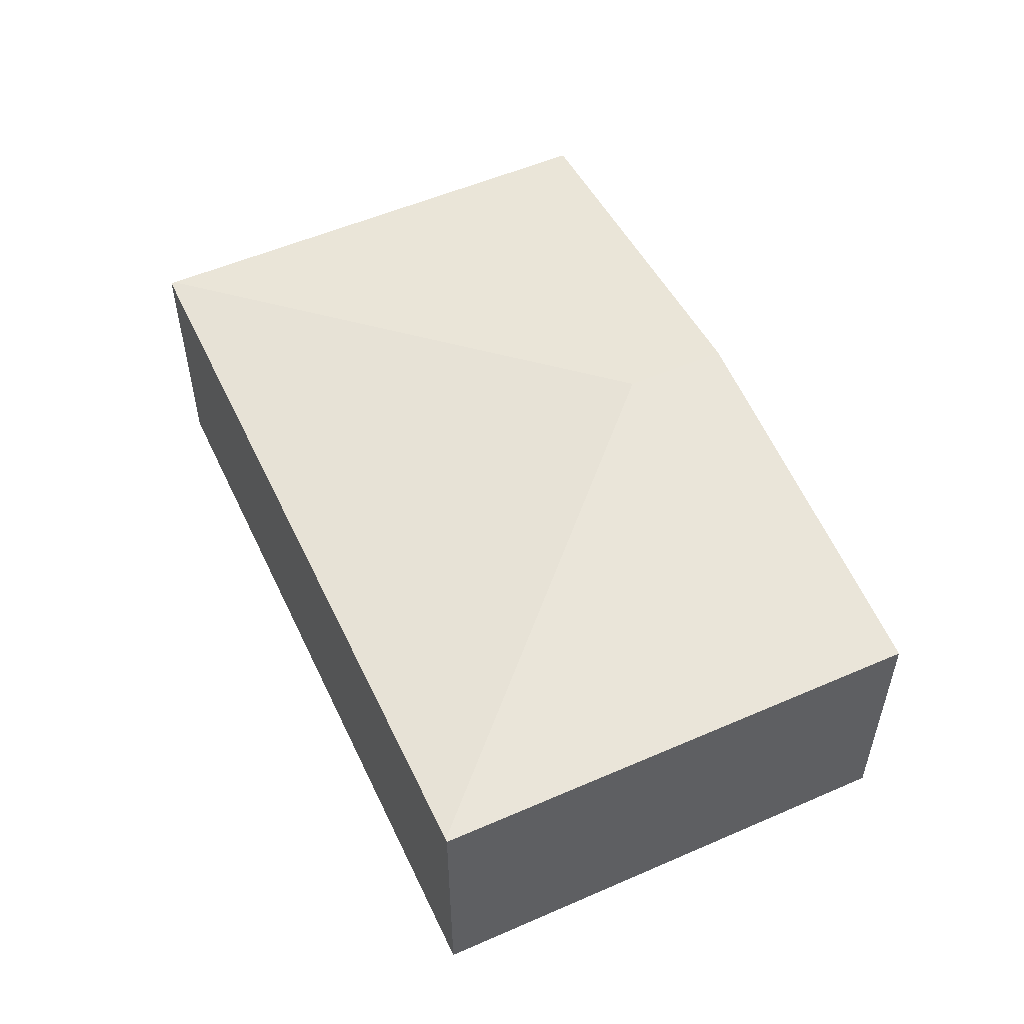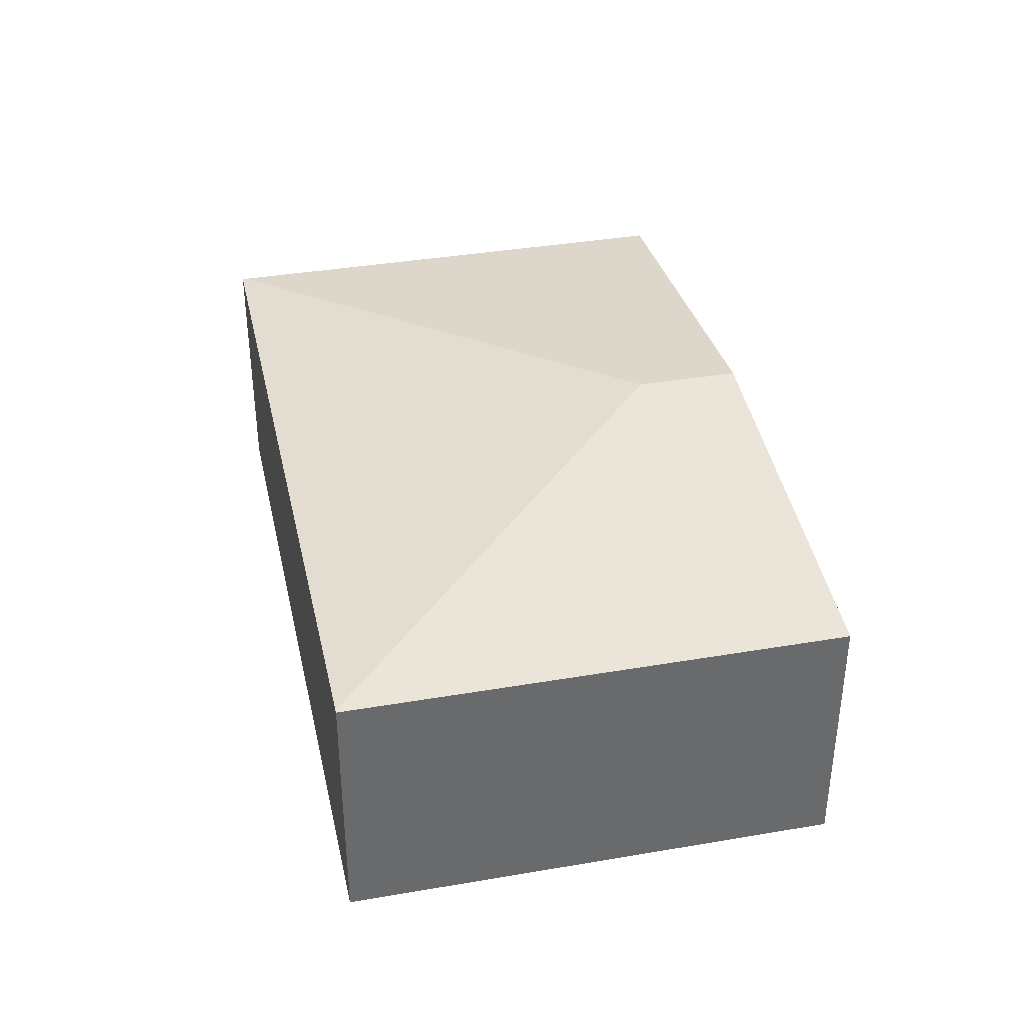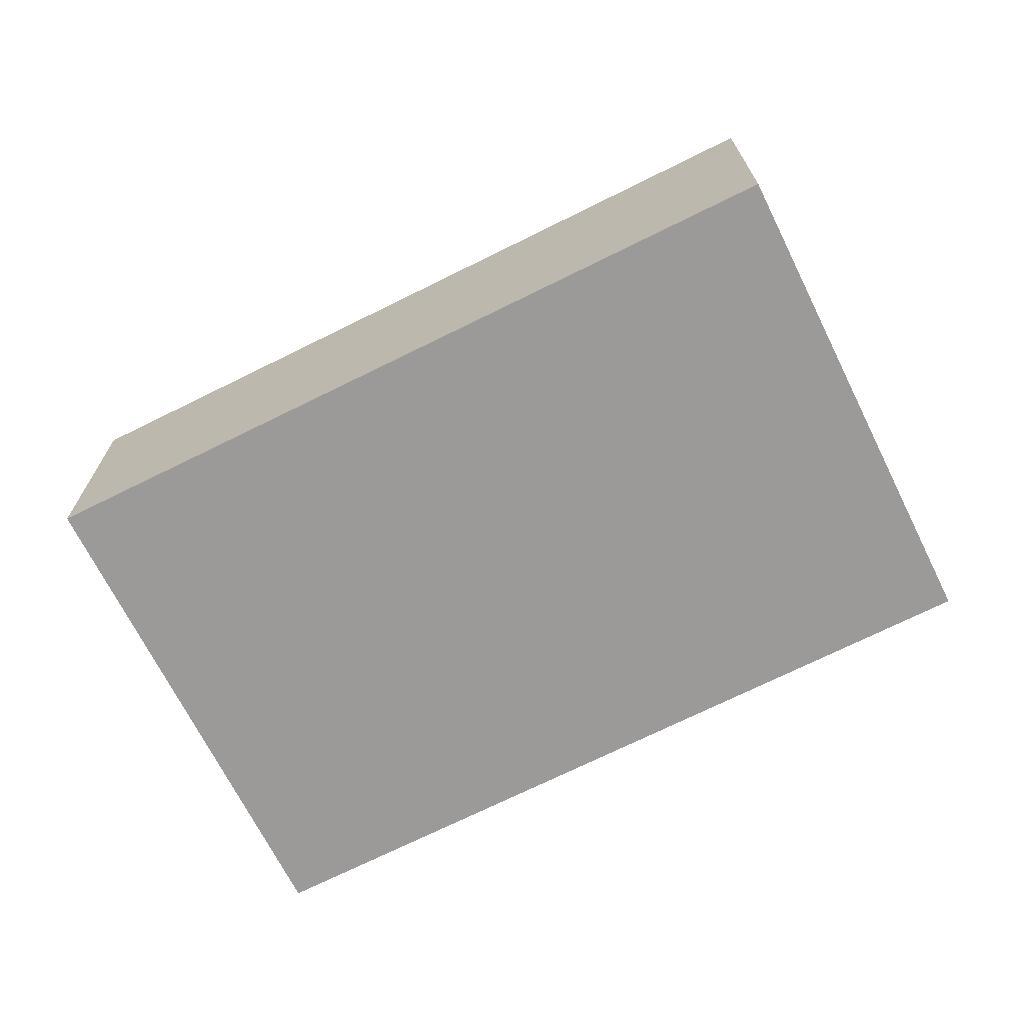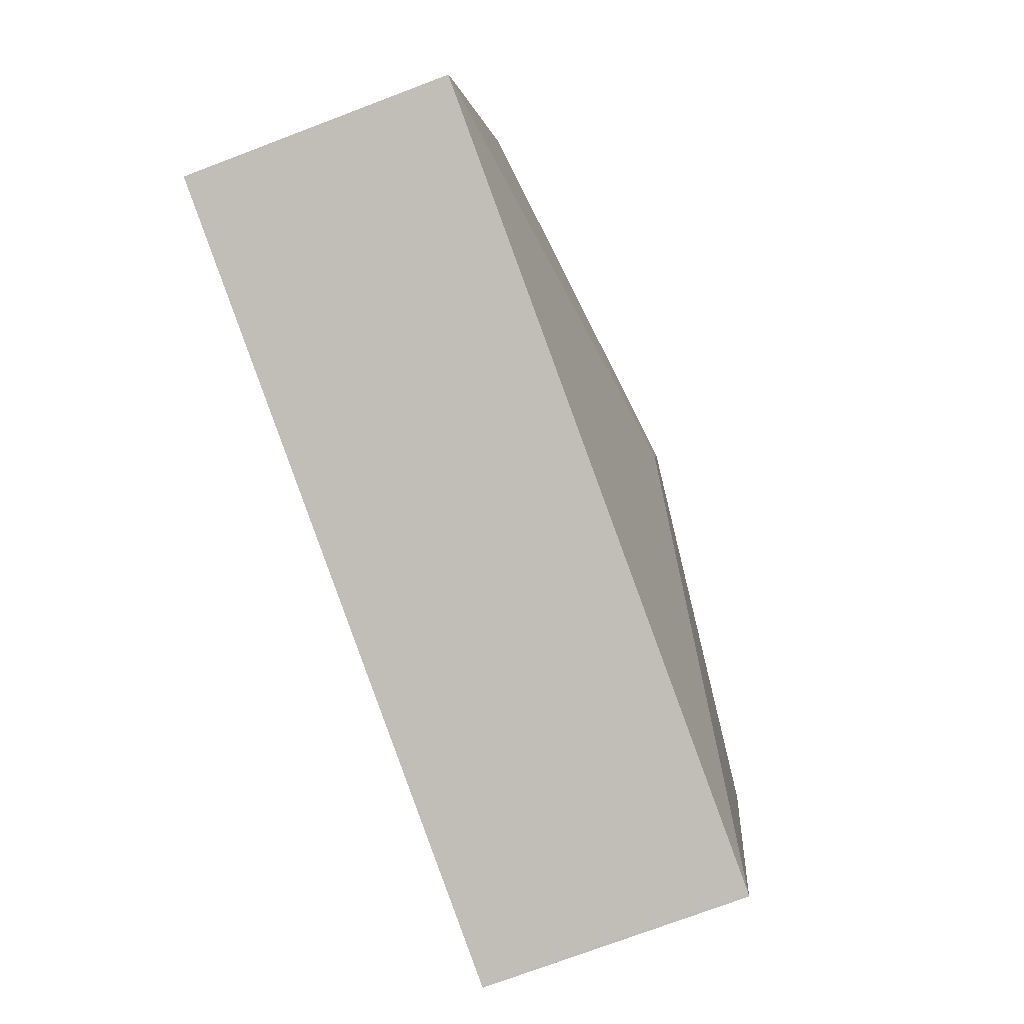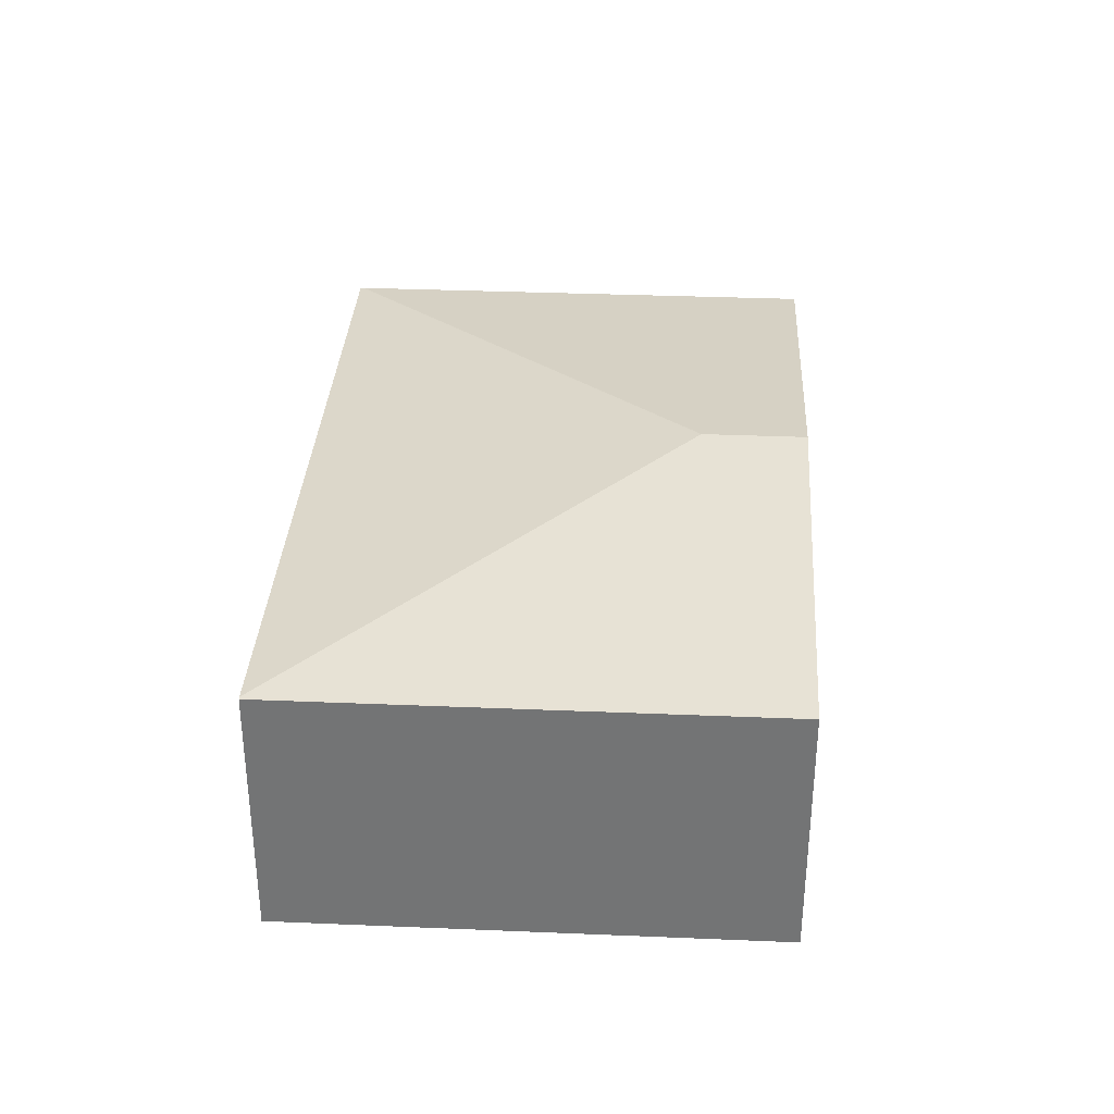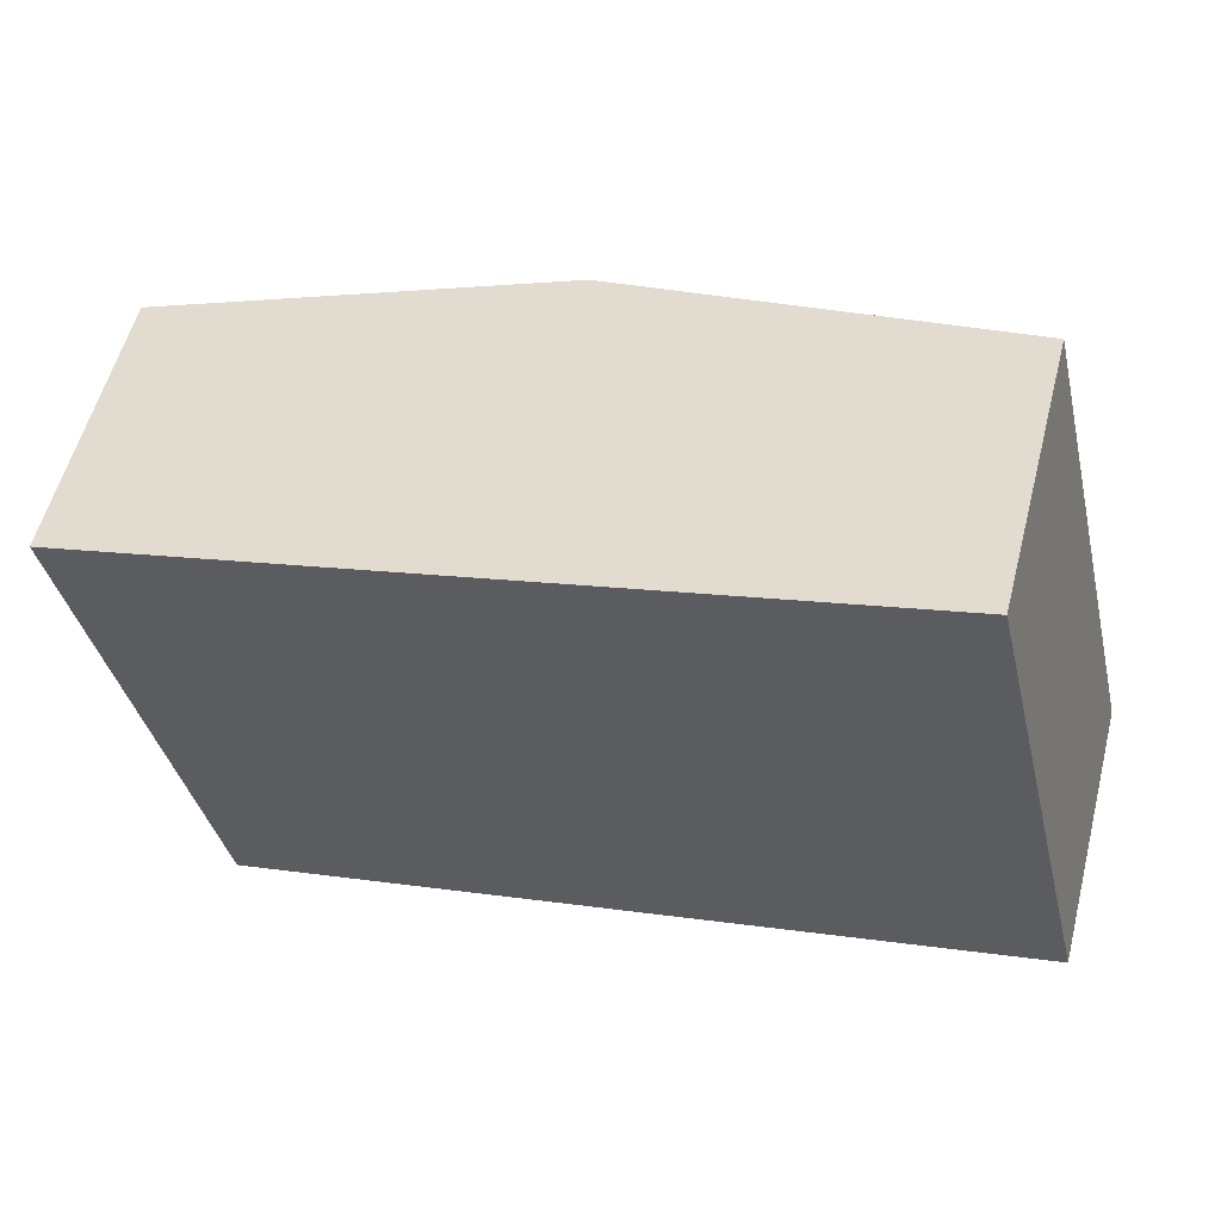
<metadata>
{"format":"obj","ext":"obj","renderer":"f3d","projection":"perspective","resolution":1024,"background":"white","views":[{"elev":53.6,"azim":-128.2,"up":"+Y"},{"elev":37.5,"azim":-115.6,"up":"+Y"},{"elev":-69.4,"azim":-166.8,"up":"+Y"},{"elev":-74.6,"azim":110.7,"up":"+Z"},{"elev":33.6,"azim":-100.0,"up":"+Y"},{"elev":56.2,"azim":14.4,"up":"+Z"}]}
</metadata>
<code>
v  11.98 3.5 -4.115
v  5.534 4.136 -0.121
v  11.97 3.506 -4.066
v  11.52 3.5 -4.223
v  11.47 3.5 -4.236
v  10.5 3.501 -4.463
v  1.584 3.51 -6.564
v  0 3.506 2.147e-16
v  1.548 3.506 -6.572
v  5.206 4.136 1.271
v  10.41 3.506 2.542
v  1.548 4.024e-16 -6.572
v  0 0 0
v  5.206 -7.783e-17 1.271
v  10.41 -1.557e-16 2.542
v  11.97 2.49e-16 -4.066
v  11.98 2.52e-16 -4.115
v  11.52 2.586e-16 -4.223
v  11.47 2.594e-16 -4.236
v  10.5 2.733e-16 -4.463
v  1.584 4.019e-16 -6.564
g defaultobject
f 1 2 3
f 2 1 4
f 2 4 5
f 2 5 6
f 2 6 7
f 8 7 9
f 7 8 2
f 2 8 10
f 3 10 11
f 10 3 2
f 12 8 9
f 8 12 13
f 13 10 8
f 10 13 14
f 10 14 11
f 11 14 15
f 15 3 11
f 3 15 16
f 3 16 1
f 1 16 17
f 17 4 1
f 4 17 5
f 5 17 6
f 6 17 7
f 7 17 18
f 7 18 19
f 7 19 20
f 7 20 21
f 7 21 9
f 9 21 12
f 16 18 17
f 18 16 15
f 18 15 19
f 19 15 20
f 20 15 21
f 21 15 14
f 21 14 13
f 21 13 12

</code>
